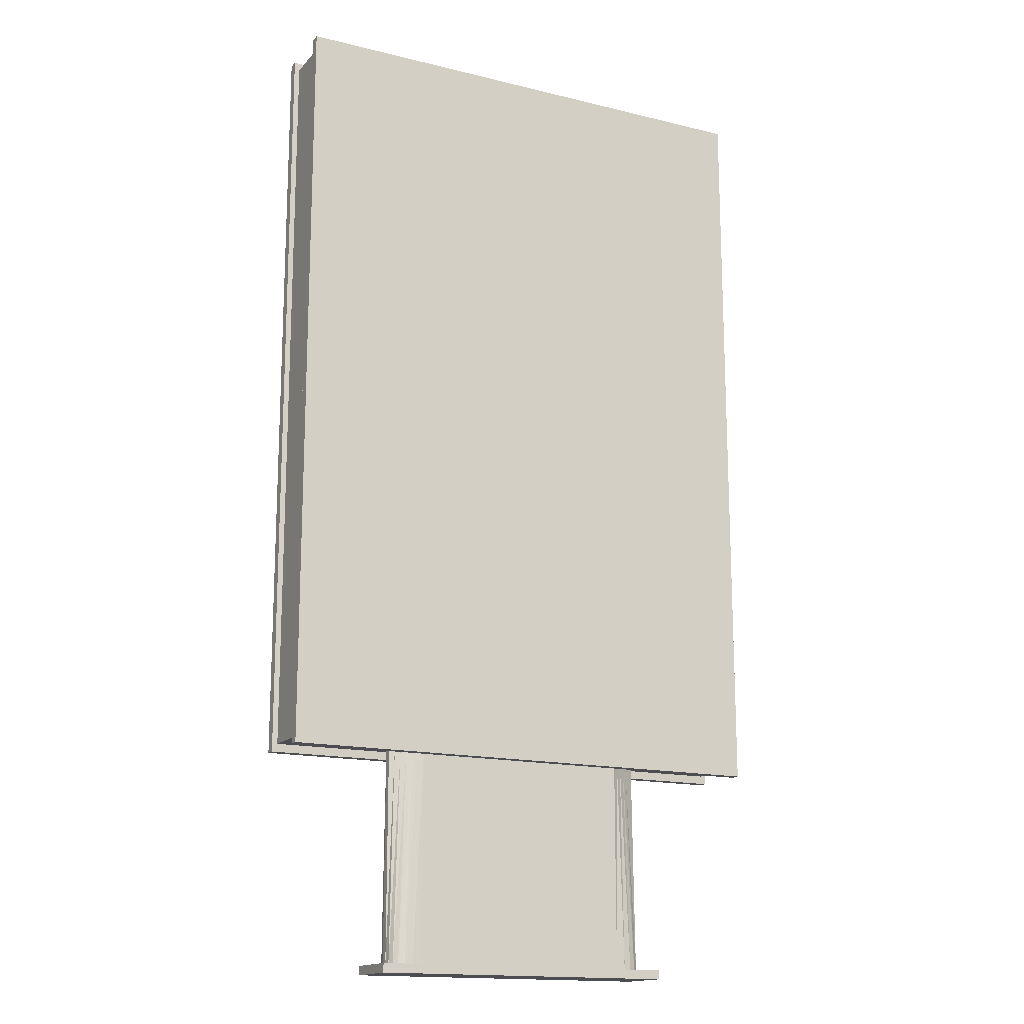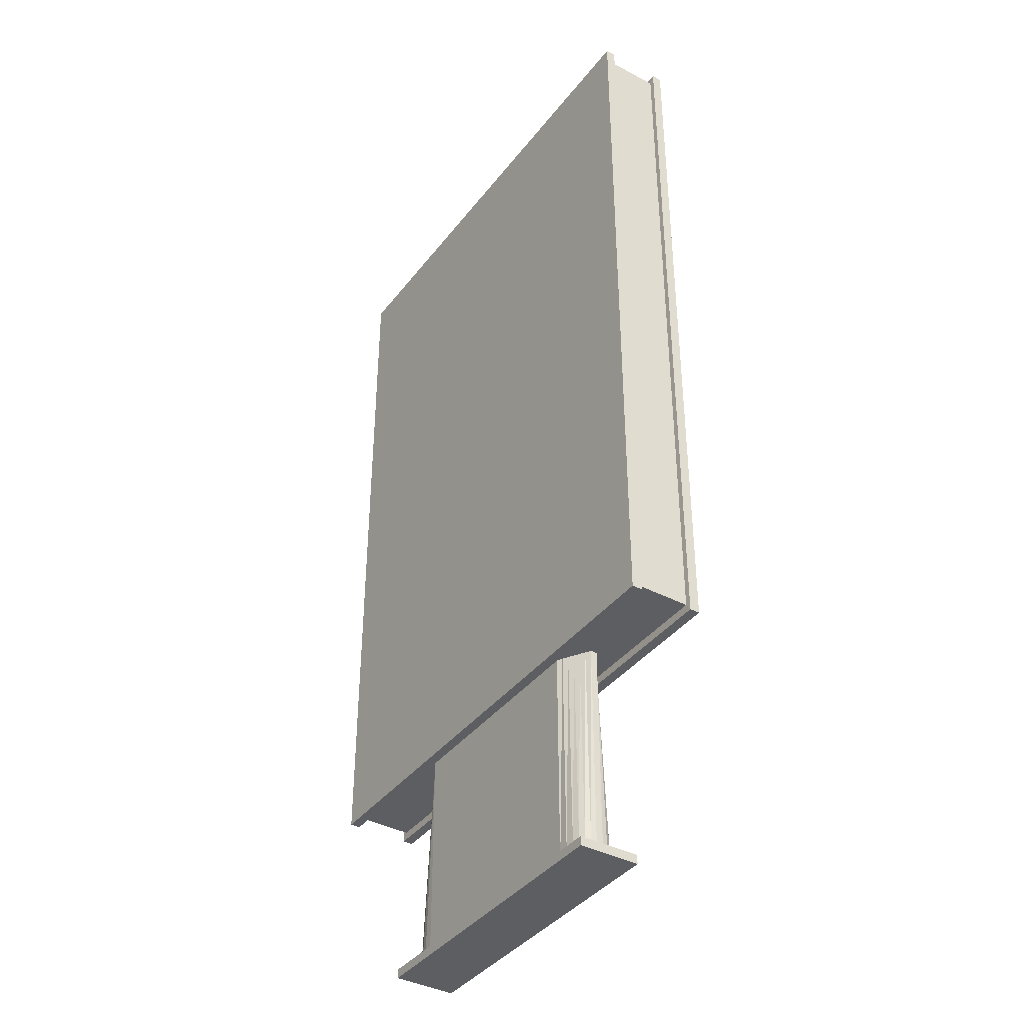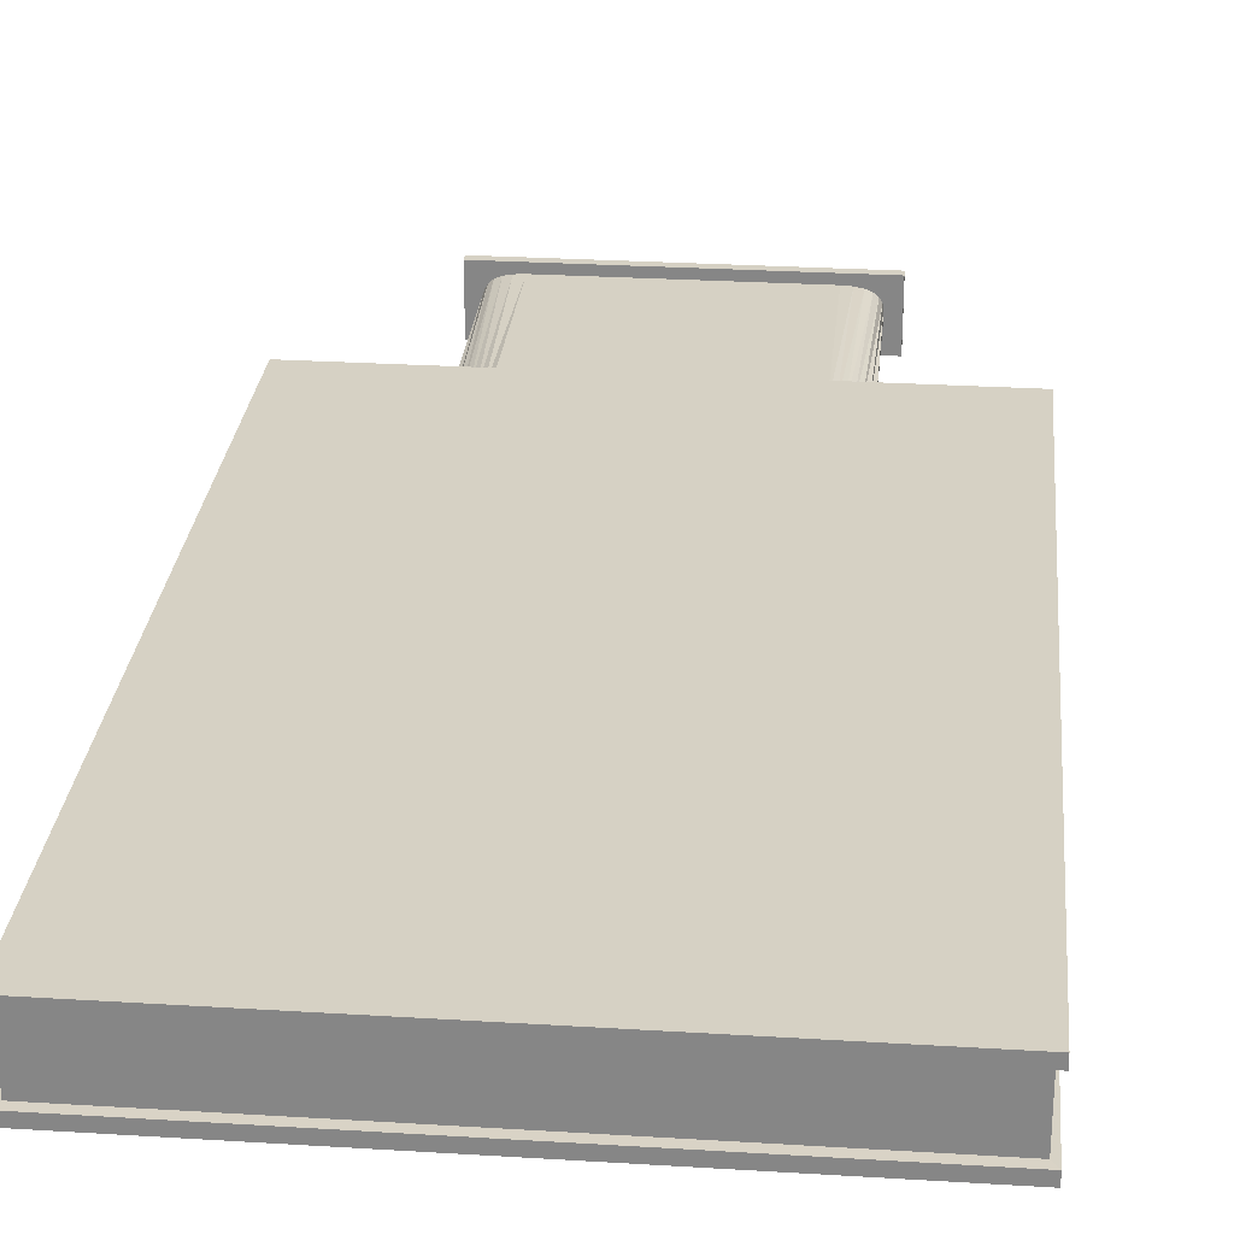
<metadata>
{"format":"obj","ext":"obj","renderer":"f3d","projection":"perspective","resolution":1024,"background":"white","views":[{"elev":-15.9,"azim":153.1,"up":"+Y"},{"elev":-39.0,"azim":-123.4,"up":"+Y"},{"elev":27.0,"azim":-174.5,"up":"+Z"}]}
</metadata>
<code>
o Box002.002
v -0.53 0.5843 -0.0887
v -0.53 2.244 -0.0887
v 0.53 0.5843 -0.0887
v 0.53 2.244 -0.0887
f 3 1 2 4
o Box002.001
v -0.5213 0.5814 0.0887
v 0.5213 0.5814 0.0887
v -0.5213 2.247 0.0887
v 0.5213 2.247 0.0887
f 5 6 8 7
o Box002
v -0.3643 0.006745 0.07172
v -0.3643 0.006745 -0.07172
v 0.3643 0.006745 -0.07172
v 0.3643 0.006745 0.07172
v -0.3643 0.02798 0.07172
v 0.3643 0.02798 0.07172
v 0.3643 0.02798 -0.07172
v -0.3643 0.02798 -0.07172
v -0.6 0.5143 0.0887
v -0.6 0.5143 0.06517
v 0.6 0.5143 0.06517
v 0.6 0.5143 0.0887
v -0.3323 0.02727 0.007658
v -0.3323 0.02727 -0.007658
v -0.3303 0.02727 -0.02075
v -0.3242 0.02727 -0.03146
v -0.3142 0.02727 -0.03979
v -0.3001 0.02727 -0.04575
v -0.2819 0.02727 -0.04932
v -0.2598 0.02727 -0.05051
v 0.2598 0.02727 -0.05051
v 0.2819 0.02727 -0.04932
v 0.3001 0.02727 -0.04575
v 0.3142 0.02727 -0.03979
v 0.3242 0.02727 -0.03146
v 0.3303 0.02727 -0.02075
v 0.3323 0.02727 -0.007658
v 0.2598 0.02727 0.05051
v 0.3323 0.02727 0.007658
v 0.3303 0.02727 0.02075
v 0.3242 0.02727 0.03146
v 0.3142 0.02727 0.03979
v 0.3001 0.02727 0.04575
v 0.2819 0.02727 0.04932
v -0.3303 0.02727 0.02075
v -0.3242 0.02727 0.03146
v -0.3142 0.02727 0.03979
v -0.3001 0.02727 0.04575
v -0.2819 0.02727 0.04932
v -0.2598 0.02727 0.05051
v -0.6 0.5143 -0.06517
v -0.6 0.5143 -0.0887
v 0.6 0.5143 -0.0887
v 0.6 0.5143 -0.06517
v -0.6 2.314 0.0887
v 0.6 2.314 0.0887
v 0.6 2.314 0.06517
v -0.6 2.314 0.06517
v -0.5873 2.295 0.06472
v 0.5873 2.295 0.06472
v 0.5873 2.295 -0.06472
v -0.5873 2.295 -0.06472
v -0.6 2.314 -0.06517
v 0.6 2.314 -0.06517
v 0.6 2.314 -0.0887
v -0.6 2.314 -0.0887
v -0.5213 0.5814 0.0887
v 0.5213 0.5814 0.0887
v 0.5213 2.247 0.0887
v -0.5213 2.247 0.0887
v 0.5873 0.5334 0.06472
v 0.5873 0.5334 -0.06472
v 0.53 0.5843 -0.0887
v -0.53 0.5843 -0.0887
v -0.53 2.244 -0.0887
v 0.53 2.244 -0.0887
v -0.5873 0.5334 -0.06472
v -0.5873 0.5334 0.06472
v 0.5713 0.5314 0.0887
v -0.5713 0.5314 0.0887
v 0.5713 2.297 0.0887
v -0.5713 2.297 0.0887
v -0.58 0.5343 -0.0887
v 0.58 0.5343 -0.0887
v -0.58 2.294 -0.0887
v 0.58 2.294 -0.0887
v -0.4044 0.5334 -0.05453
v -0.3924 0.5334 -0.04672
v -0.3804 0.5334 -0.03891
v -0.3683 0.5334 -0.03109
v -0.3563 0.5334 -0.02328
v -0.3443 0.5334 -0.01547
v -0.3323 0.5334 -0.007658
v -0.4044 0.5334 0.05453
v -0.3323 0.5334 0.007658
v -0.3443 0.5334 0.01547
v -0.3563 0.5334 0.02328
v -0.3683 0.5334 0.03109
v -0.3804 0.5334 0.03891
v -0.3924 0.5334 0.04672
v 0.4044 0.5334 -0.05453
v 0.3803 0.5334 -0.05386
v 0.3562 0.5334 -0.05319
v 0.3321 0.5334 -0.05252
v 0.308 0.5334 -0.05185
v 0.2839 0.5334 -0.05118
v 0.2598 0.5334 -0.05051
v -0.2598 0.5334 -0.05051
v -0.2839 0.5334 -0.05118
v -0.308 0.5334 -0.05185
v -0.3321 0.5334 -0.05252
v -0.3562 0.5334 -0.05319
v -0.3803 0.5334 -0.05386
v 0.4044 0.5334 0.05453
v 0.3924 0.5334 0.04672
v 0.3804 0.5334 0.03891
v 0.3683 0.5334 0.03109
v 0.3563 0.5334 0.02328
v 0.3443 0.5334 0.01547
v 0.3323 0.5334 0.007658
v 0.3323 0.5334 -0.007658
v 0.3443 0.5334 -0.01547
v 0.3563 0.5334 -0.02328
v 0.3683 0.5334 -0.03109
v 0.3804 0.5334 -0.03891
v 0.3924 0.5334 -0.04672
v -0.3803 0.5334 0.05386
v -0.3562 0.5334 0.05319
v -0.3321 0.5334 0.05252
v -0.308 0.5334 0.05185
v -0.2839 0.5334 0.05118
v -0.2598 0.5334 0.05051
v 0.2598 0.5334 0.05051
v 0.2839 0.5334 0.05118
v 0.308 0.5334 0.05185
v 0.3321 0.5334 0.05252
v 0.3562 0.5334 0.05319
v 0.3803 0.5334 0.05386
v -0.3823 0.5334 0.05267
v -0.3904 0.5334 -0.04791
v 0.3823 0.5334 -0.05267
v 0.3904 0.5334 0.04791
v -0.2719 0.5334 0.04337
v -0.3202 0.5334 -0.0148
v 0.2719 0.5334 -0.04337
v 0.3202 0.5334 0.0148
v -0.3904 0.5334 0.04791
v -0.3763 0.5334 0.04129
v -0.3623 0.5334 0.03466
v -0.3483 0.5334 0.02804
v -0.3342 0.5334 0.02142
v -0.3202 0.5334 0.0148
v -0.3884 0.5334 0.0491
v -0.3723 0.5334 0.04367
v -0.3563 0.5334 0.03823
v -0.3402 0.5334 0.0328
v -0.3242 0.5334 0.02737
v -0.3081 0.5334 0.02194
v -0.3863 0.5334 0.05029
v -0.3683 0.5334 0.04605
v -0.3502 0.5334 0.04181
v -0.3322 0.5334 0.03756
v -0.3141 0.5334 0.03332
v -0.296 0.5334 0.02908
v -0.3843 0.5334 0.05148
v -0.3643 0.5334 0.04843
v -0.3442 0.5334 0.04538
v -0.3241 0.5334 0.04233
v -0.304 0.5334 0.03927
v -0.284 0.5334 0.03622
v -0.3602 0.5334 0.05081
v -0.3381 0.5334 0.04895
v -0.3161 0.5334 0.04709
v -0.294 0.5334 0.04523
v -0.3823 0.5334 -0.05267
v -0.3602 0.5334 -0.05081
v -0.3381 0.5334 -0.04895
v -0.3161 0.5334 -0.04709
v -0.294 0.5334 -0.04523
v -0.2719 0.5334 -0.04337
v -0.3843 0.5334 -0.05148
v -0.3643 0.5334 -0.04843
v -0.3442 0.5334 -0.04538
v -0.3241 0.5334 -0.04233
v -0.304 0.5334 -0.03927
v -0.284 0.5334 -0.03622
v -0.3863 0.5334 -0.05029
v -0.3683 0.5334 -0.04605
v -0.3502 0.5334 -0.04181
v -0.3322 0.5334 -0.03756
v -0.3141 0.5334 -0.03332
v -0.296 0.5334 -0.02908
v -0.3884 0.5334 -0.0491
v -0.3723 0.5334 -0.04367
v -0.3563 0.5334 -0.03823
v -0.3402 0.5334 -0.0328
v -0.3242 0.5334 -0.02737
v -0.3081 0.5334 -0.02194
v -0.3763 0.5334 -0.04129
v -0.3623 0.5334 -0.03466
v -0.3483 0.5334 -0.02804
v -0.3342 0.5334 -0.02142
v 0.3904 0.5334 -0.04791
v 0.3763 0.5334 -0.04129
v 0.3623 0.5334 -0.03466
v 0.3483 0.5334 -0.02804
v 0.3342 0.5334 -0.02142
v 0.3202 0.5334 -0.0148
v 0.3884 0.5334 -0.0491
v 0.3723 0.5334 -0.04367
v 0.3563 0.5334 -0.03823
v 0.3402 0.5334 -0.0328
v 0.3242 0.5334 -0.02737
v 0.3081 0.5334 -0.02194
v 0.3863 0.5334 -0.05029
v 0.3683 0.5334 -0.04605
v 0.3502 0.5334 -0.04181
v 0.3322 0.5334 -0.03756
v 0.3141 0.5334 -0.03332
v 0.296 0.5334 -0.02908
v 0.3843 0.5334 -0.05148
v 0.3643 0.5334 -0.04843
v 0.3442 0.5334 -0.04538
v 0.3241 0.5334 -0.04233
v 0.304 0.5334 -0.03927
v 0.284 0.5334 -0.03622
v 0.3602 0.5334 -0.05081
v 0.3381 0.5334 -0.04895
v 0.3161 0.5334 -0.04709
v 0.294 0.5334 -0.04523
v 0.3823 0.5334 0.05267
v 0.3602 0.5334 0.05081
v 0.3381 0.5334 0.04895
v 0.3161 0.5334 0.04709
v 0.294 0.5334 0.04523
v 0.2719 0.5334 0.04337
v 0.3843 0.5334 0.05148
v 0.3643 0.5334 0.04843
v 0.3442 0.5334 0.04538
v 0.3241 0.5334 0.04233
v 0.304 0.5334 0.03927
v 0.284 0.5334 0.03622
v 0.3863 0.5334 0.05029
v 0.3683 0.5334 0.04605
v 0.3502 0.5334 0.04181
v 0.3322 0.5334 0.03756
v 0.3141 0.5334 0.03332
v 0.296 0.5334 0.02908
v 0.3884 0.5334 0.0491
v 0.3723 0.5334 0.04367
v 0.3563 0.5334 0.03823
v 0.3402 0.5334 0.0328
v 0.3242 0.5334 0.02737
v 0.3081 0.5334 0.02194
v 0.3763 0.5334 0.04129
v 0.3623 0.5334 0.03466
v 0.3483 0.5334 0.02804
v 0.3342 0.5334 0.02142
v -0.3643 0.006745 0.07172
v 0.3643 0.006745 0.07172
v 0.3643 0.02798 0.07172
v -0.3643 0.006745 0.07172
v 0.3643 0.02798 0.07172
v -0.3643 0.02798 0.07172
v 0.3643 0.006745 -0.07172
v 0.3643 0.02798 0.07172
v 0.3643 0.006745 -0.07172
v -0.3643 0.006745 -0.07172
v -0.3643 0.02798 -0.07172
v 0.3643 0.006745 -0.07172
v -0.3643 0.02798 -0.07172
v 0.3643 0.02798 -0.07172
v -0.3643 0.006745 -0.07172
v -0.3643 0.02798 0.07172
v -0.3643 0.006745 -0.07172
v -0.3643 0.02798 0.07172
v 0.6 0.5143 0.06517
v 0.6 2.314 0.06517
v 0.6 2.314 0.06517
v 0.6 2.314 0.0887
v 0.5873 2.295 -0.06472
v 0.5873 2.295 -0.06472
v 0.5873 2.295 0.06472
v 0.6 0.5143 -0.06517
v 0.6 0.5143 -0.0887
v 0.6 0.5143 -0.06517
v 0.6 2.314 -0.06517
v -0.6 0.5143 -0.0887
v -0.6 0.5143 -0.06517
v -0.6 2.314 -0.06517
v -0.6 0.5143 -0.0887
v -0.6 2.314 -0.06517
v -0.5873 2.295 0.06472
v -0.5873 2.295 0.06472
v -0.5873 2.295 -0.06472
v -0.6 0.5143 0.06517
v -0.6 2.314 0.0887
v -0.6 0.5143 0.06517
v -0.6 2.314 0.0887
v -0.6 2.314 0.06517
v 0.6 2.314 0.0887
v -0.6 2.314 0.0887
v -0.6 2.314 0.0887
v -0.6 0.5143 -0.0887
v -0.6 0.5143 -0.0887
v 0.6 0.5143 -0.0887
v -0.5873 0.5334 0.06472
v -0.5873 0.5334 0.06472
v 0.5873 0.5334 0.06472
v -0.6 0.5143 0.06517
v -0.6 2.314 0.06517
v -0.5873 2.295 0.06472
v -0.6 0.5143 0.06517
v -0.5873 2.295 0.06472
v 0.6 2.314 0.06517
v 0.6 0.5143 0.06517
v 0.6 2.314 0.06517
v 0.5873 2.295 0.06472
v 0.5873 0.5334 -0.06472
v 0.5873 0.5334 -0.06472
v -0.5873 0.5334 -0.06472
v 0.6 0.5143 -0.06517
v 0.6 2.314 -0.06517
v 0.5873 2.295 -0.06472
v 0.6 0.5143 -0.06517
v 0.5873 2.295 -0.06472
v -0.6 2.314 -0.06517
v -0.6 0.5143 -0.06517
v -0.6 2.314 -0.06517
v -0.5873 2.295 -0.06472
v 0.5873 0.5334 -0.06472
v 0.5873 0.5334 -0.06472
v 0.5873 0.5334 -0.06472
v 0.5873 0.5334 -0.06472
v 0.5873 0.5334 -0.06472
v 0.5873 0.5334 -0.06472
v -0.5873 0.5334 -0.06472
v 0.5873 0.5334 -0.06472
v -0.5873 0.5334 -0.06472
v -0.5873 0.5334 0.06472
v -0.5873 0.5334 0.06472
v -0.5873 0.5334 0.06472
v -0.5873 0.5334 0.06472
v -0.5873 0.5334 0.06472
v -0.5873 0.5334 0.06472
v 0.5873 0.5334 0.06472
v -0.5873 0.5334 0.06472
v 0.5873 0.5334 0.06472
v -0.53 0.5843 -0.0887
v -0.53 2.244 -0.0887
v 0.53 0.5843 -0.0887
v 0.53 2.244 -0.0887
v -0.5213 0.5814 0.0887
v 0.5213 0.5814 0.0887
v -0.5213 2.247 0.0887
v 0.5213 2.247 0.0887
f 9 10 11
f 9 11 12
f 13 14 15
f 13 15 16
f 257 258 259
f 260 261 262
f 12 263 15
f 12 15 264
f 265 266 267
f 268 269 270
f 271 9 272
f 273 274 16
f 17 18 19
f 17 19 20
f 21 22 23
f 21 23 24
f 21 24 25
f 21 25 26
f 21 26 27
f 21 27 28
f 28 29 30
f 28 30 31
f 28 31 32
f 28 32 33
f 28 33 34
f 28 34 35
f 21 28 35
f 21 35 36
f 35 37 38
f 35 38 39
f 35 39 40
f 35 40 41
f 35 41 42
f 35 42 36
f 43 21 36
f 43 36 44
f 45 44 36
f 45 36 46
f 47 46 36
f 47 36 48
f 49 50 51
f 49 51 52
f 53 54 55
f 53 55 56
f 57 58 59
f 57 59 60
f 61 62 63
f 61 63 64
f 20 275 276
f 20 277 278
f 69 70 279
f 69 280 281
f 282 283 63
f 284 63 285
f 286 287 288
f 289 290 64
f 75 76 291
f 75 292 293
f 294 17 295
f 296 297 298
f 17 20 77
f 17 77 78
f 20 299 79
f 20 79 77
f 54 53 80
f 54 80 79
f 300 17 78
f 301 78 80
f 51 50 81
f 51 81 82
f 302 64 83
f 303 83 81
f 64 63 84
f 64 84 83
f 63 304 82
f 63 82 84
f 19 18 305
f 19 306 307
f 308 309 310
f 311 312 76
f 56 55 58
f 56 58 57
f 313 314 69
f 315 69 316
f 49 52 317
f 49 318 319
f 320 321 322
f 323 324 70
f 62 61 60
f 62 60 59
f 325 326 75
f 327 75 328
f 75 85 86
f 75 86 87
f 75 87 88
f 75 88 89
f 75 89 90
f 75 90 91
f 76 75 91
f 76 91 92
f 91 93 94
f 91 94 95
f 91 95 96
f 91 96 97
f 91 97 98
f 91 98 92
f 329 99 100
f 330 100 101
f 331 101 102
f 332 102 103
f 333 103 104
f 334 104 105
f 335 336 105
f 337 105 85
f 105 106 107
f 105 107 108
f 105 108 109
f 105 109 110
f 105 110 111
f 105 111 85
f 69 112 113
f 69 113 114
f 69 114 115
f 69 115 116
f 69 116 117
f 69 117 118
f 70 69 118
f 70 118 99
f 118 119 120
f 118 120 121
f 118 121 122
f 118 122 123
f 118 123 124
f 118 124 99
f 338 92 125
f 339 125 126
f 340 126 127
f 341 127 128
f 342 128 129
f 343 129 130
f 344 345 130
f 346 130 112
f 130 131 132
f 130 132 133
f 130 133 134
f 130 134 135
f 130 135 136
f 130 136 112
f 93 91 22
f 93 22 21
f 106 105 29
f 106 29 28
f 119 118 37
f 119 37 35
f 131 130 48
f 131 48 36
f 92 137 125
f 85 138 86
f 99 139 100
f 112 140 113
f 47 48 130
f 47 130 141
f 23 22 91
f 23 91 142
f 30 29 105
f 30 105 143
f 38 37 118
f 38 118 144
f 92 98 145
f 146 145 98
f 146 98 97
f 147 146 97
f 147 97 96
f 148 147 96
f 148 96 95
f 149 148 95
f 149 95 94
f 150 149 94
f 150 94 93
f 92 145 151
f 152 151 145
f 152 145 146
f 153 152 146
f 153 146 147
f 154 153 147
f 154 147 148
f 155 154 148
f 155 148 149
f 156 155 149
f 156 149 150
f 92 151 157
f 158 157 151
f 158 151 152
f 159 158 152
f 159 152 153
f 160 159 153
f 160 153 154
f 161 160 154
f 161 154 155
f 162 161 155
f 162 155 156
f 92 157 163
f 164 163 157
f 164 157 158
f 165 164 158
f 165 158 159
f 166 165 159
f 166 159 160
f 167 166 160
f 167 160 161
f 168 167 161
f 168 161 162
f 92 163 137
f 169 137 163
f 169 163 164
f 170 169 164
f 170 164 165
f 171 170 165
f 171 165 166
f 172 171 166
f 172 166 167
f 141 172 167
f 141 167 168
f 126 125 137
f 126 137 169
f 127 126 169
f 127 169 170
f 128 127 170
f 128 170 171
f 129 128 171
f 129 171 172
f 130 129 172
f 130 172 141
f 85 111 173
f 174 173 111
f 174 111 110
f 175 174 110
f 175 110 109
f 176 175 109
f 176 109 108
f 177 176 108
f 177 108 107
f 178 177 107
f 178 107 106
f 85 173 179
f 180 179 173
f 180 173 174
f 181 180 174
f 181 174 175
f 182 181 175
f 182 175 176
f 183 182 176
f 183 176 177
f 184 183 177
f 184 177 178
f 85 179 185
f 186 185 179
f 186 179 180
f 187 186 180
f 187 180 181
f 188 187 181
f 188 181 182
f 189 188 182
f 189 182 183
f 190 189 183
f 190 183 184
f 85 185 191
f 192 191 185
f 192 185 186
f 193 192 186
f 193 186 187
f 194 193 187
f 194 187 188
f 195 194 188
f 195 188 189
f 196 195 189
f 196 189 190
f 85 191 138
f 197 138 191
f 197 191 192
f 198 197 192
f 198 192 193
f 199 198 193
f 199 193 194
f 200 199 194
f 200 194 195
f 142 200 195
f 142 195 196
f 87 86 138
f 87 138 197
f 88 87 197
f 88 197 198
f 89 88 198
f 89 198 199
f 90 89 199
f 90 199 200
f 91 90 200
f 91 200 142
f 99 124 201
f 202 201 124
f 202 124 123
f 203 202 123
f 203 123 122
f 204 203 122
f 204 122 121
f 205 204 121
f 205 121 120
f 206 205 120
f 206 120 119
f 99 201 207
f 208 207 201
f 208 201 202
f 209 208 202
f 209 202 203
f 210 209 203
f 210 203 204
f 211 210 204
f 211 204 205
f 212 211 205
f 212 205 206
f 99 207 213
f 214 213 207
f 214 207 208
f 215 214 208
f 215 208 209
f 216 215 209
f 216 209 210
f 217 216 210
f 217 210 211
f 218 217 211
f 218 211 212
f 99 213 219
f 220 219 213
f 220 213 214
f 221 220 214
f 221 214 215
f 222 221 215
f 222 215 216
f 223 222 216
f 223 216 217
f 224 223 217
f 224 217 218
f 99 219 139
f 225 139 219
f 225 219 220
f 226 225 220
f 226 220 221
f 227 226 221
f 227 221 222
f 228 227 222
f 228 222 223
f 143 228 223
f 143 223 224
f 101 100 139
f 101 139 225
f 102 101 225
f 102 225 226
f 103 102 226
f 103 226 227
f 104 103 227
f 104 227 228
f 105 104 228
f 105 228 143
f 112 136 229
f 230 229 136
f 230 136 135
f 231 230 135
f 231 135 134
f 232 231 134
f 232 134 133
f 233 232 133
f 233 133 132
f 234 233 132
f 234 132 131
f 112 229 235
f 236 235 229
f 236 229 230
f 237 236 230
f 237 230 231
f 238 237 231
f 238 231 232
f 239 238 232
f 239 232 233
f 240 239 233
f 240 233 234
f 112 235 241
f 242 241 235
f 242 235 236
f 243 242 236
f 243 236 237
f 244 243 237
f 244 237 238
f 245 244 238
f 245 238 239
f 246 245 239
f 246 239 240
f 112 241 247
f 248 247 241
f 248 241 242
f 249 248 242
f 249 242 243
f 250 249 243
f 250 243 244
f 251 250 244
f 251 244 245
f 252 251 245
f 252 245 246
f 112 247 140
f 253 140 247
f 253 247 248
f 254 253 248
f 254 248 249
f 255 254 249
f 255 249 250
f 256 255 250
f 256 250 251
f 144 256 251
f 144 251 252
f 114 113 140
f 114 140 253
f 115 114 253
f 115 253 254
f 116 115 254
f 116 254 255
f 117 116 255
f 117 255 256
f 118 117 256
f 118 256 144
f 46 47 141
f 46 141 168
f 45 46 168
f 45 168 162
f 44 45 162
f 44 162 156
f 43 44 156
f 43 156 150
f 21 43 150
f 21 150 93
f 24 23 142
f 24 142 196
f 25 24 196
f 25 196 190
f 26 25 190
f 26 190 184
f 27 26 184
f 27 184 178
f 28 27 178
f 28 178 106
f 31 30 143
f 31 143 224
f 32 31 224
f 32 224 218
f 33 32 218
f 33 218 212
f 34 33 212
f 34 212 206
f 35 34 206
f 35 206 119
f 39 38 144
f 39 144 252
f 40 39 252
f 40 252 246
f 41 40 246
f 41 246 240
f 42 41 240
f 42 240 234
f 36 42 234
f 36 234 131
f 66 67 354 352
f 78 77 66
f 78 66 65
f 77 79 67
f 77 67 66
f 79 80 68
f 79 68 67
f 80 78 65
f 80 65 68
f 82 81 72
f 82 72 71
f 81 83 73
f 81 73 72
f 83 84 74
f 83 74 73
f 84 82 71
f 84 71 74
f 71 72 347 349
f 73 74 350 348
f 65 66 352 351
f 68 65 351 353
f 72 73 348 347
f 74 71 349 350
f 67 68 353 354

</code>
